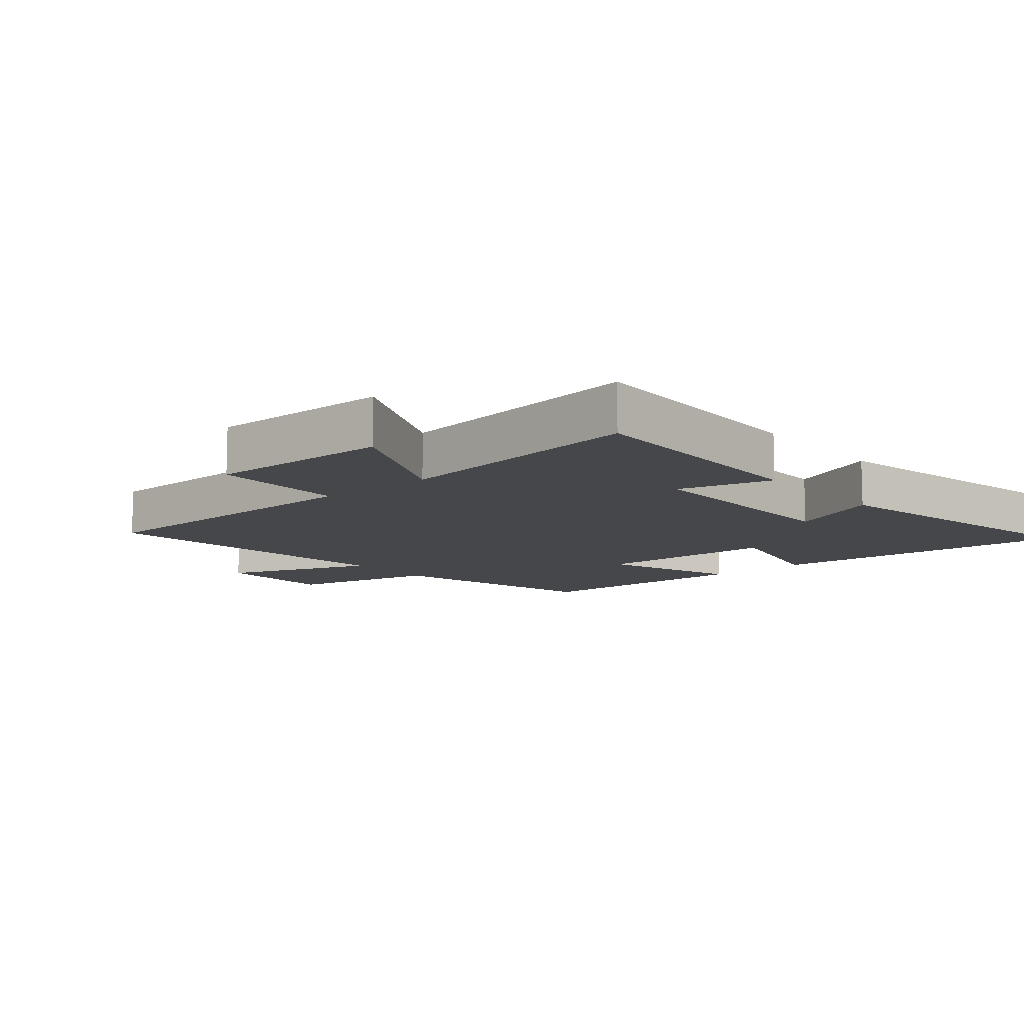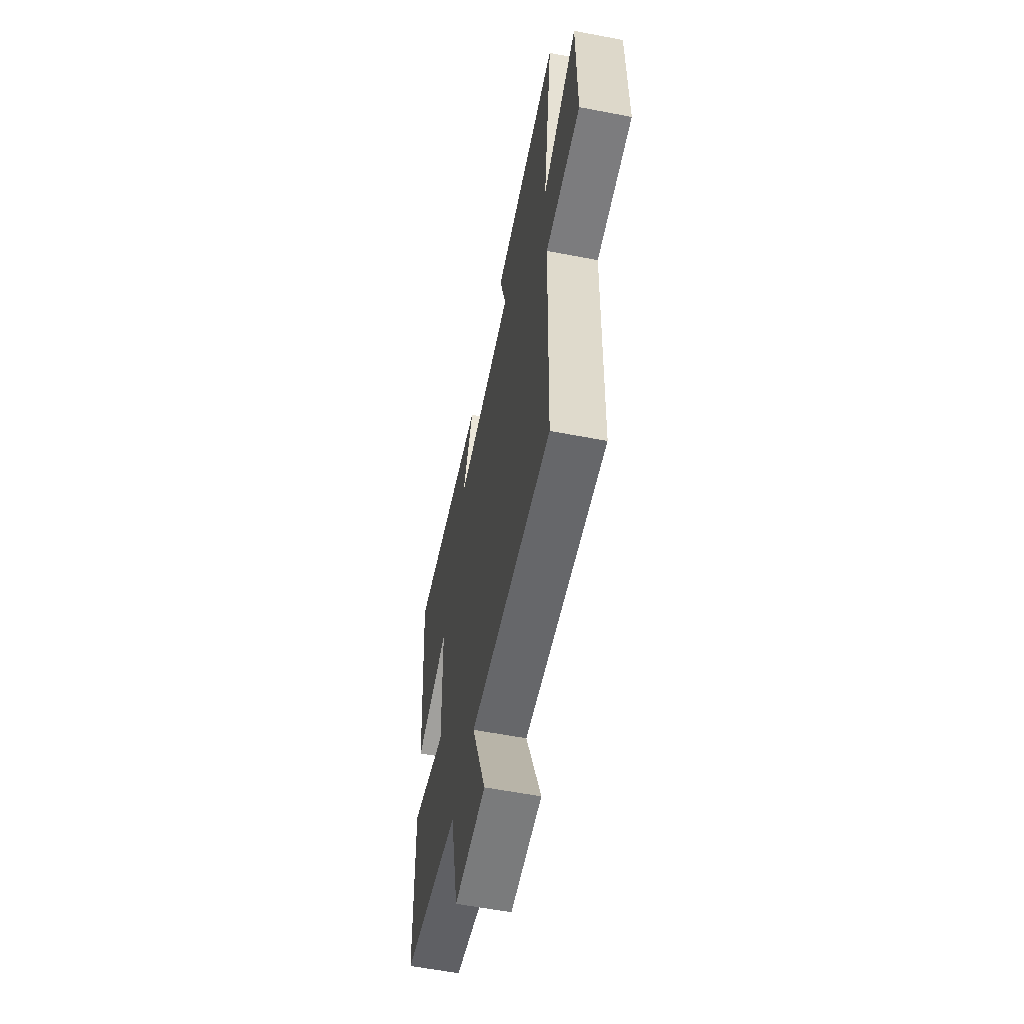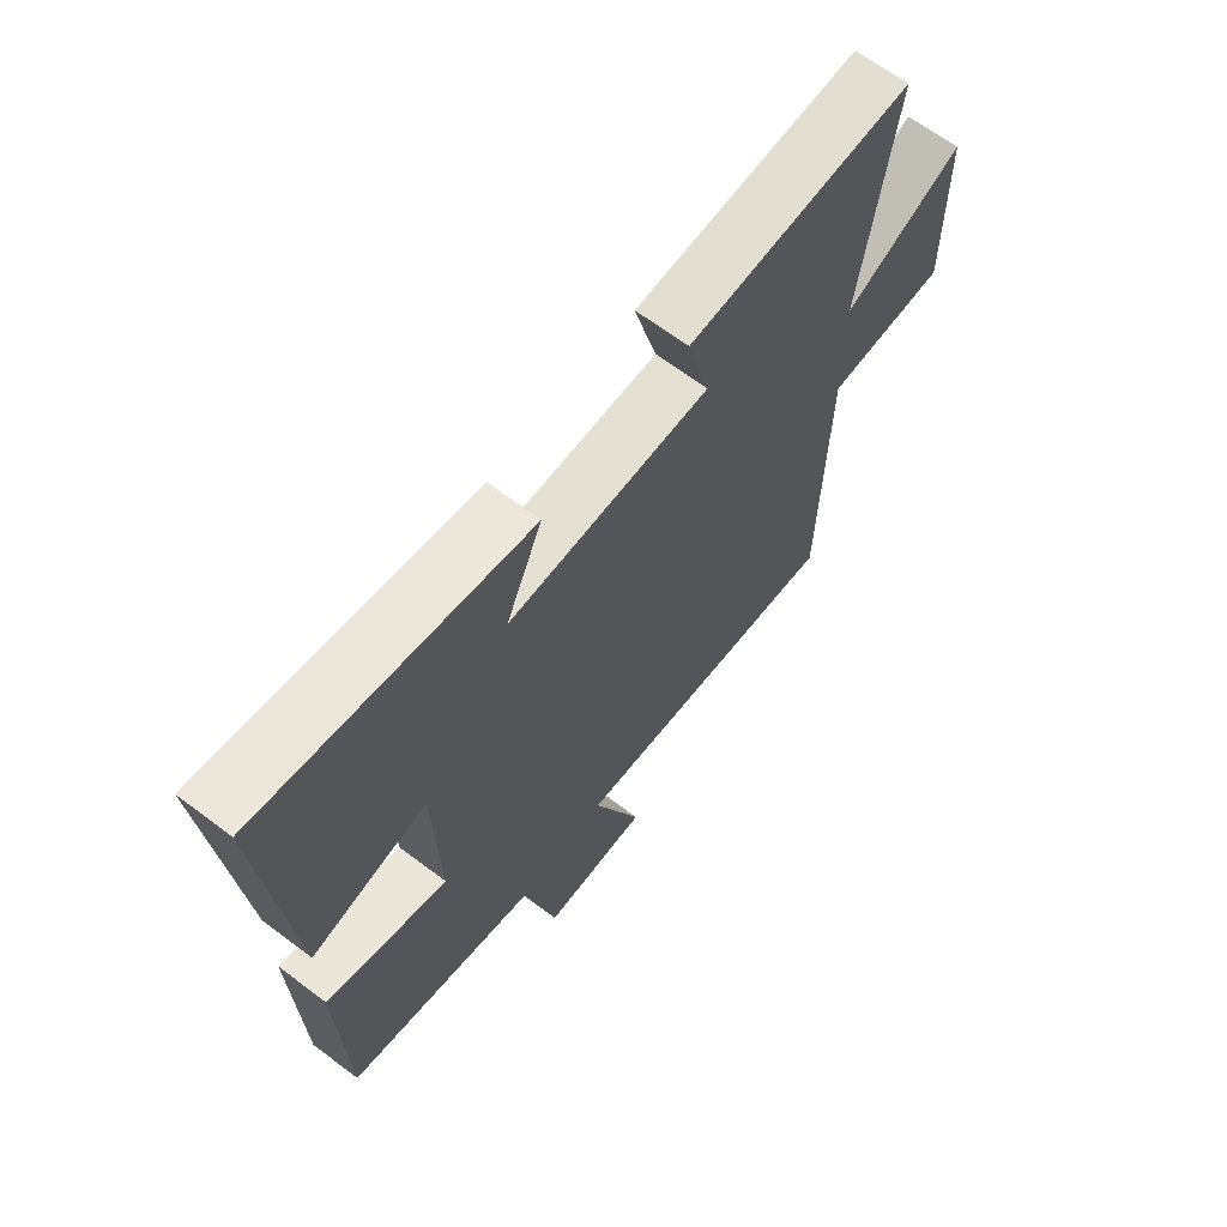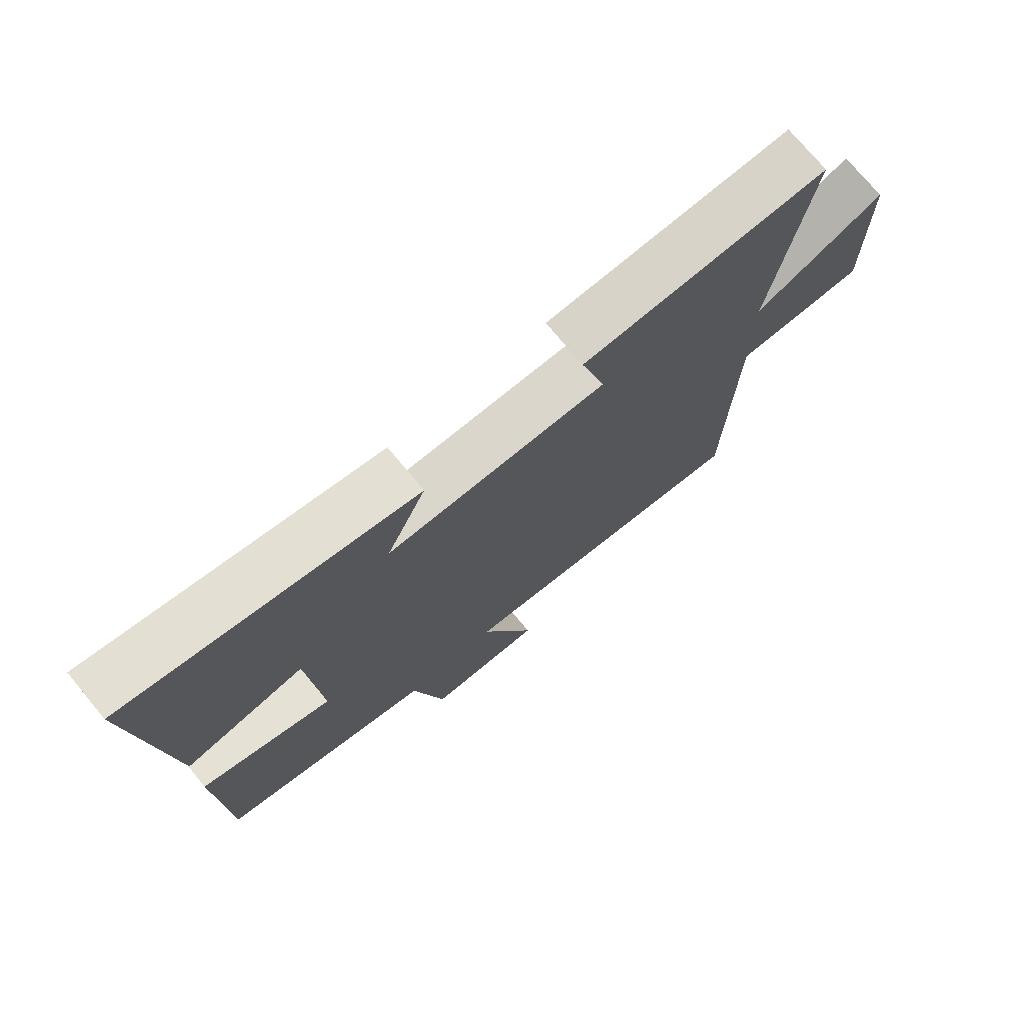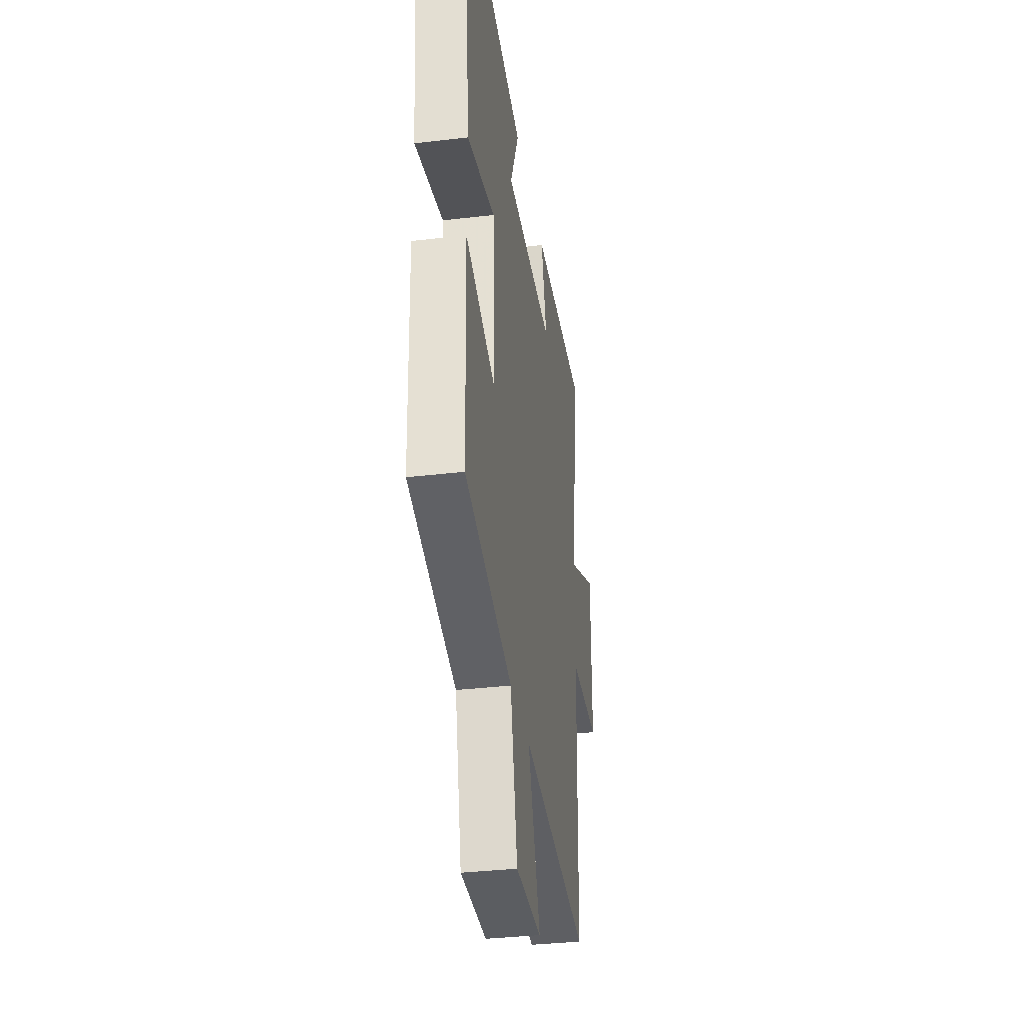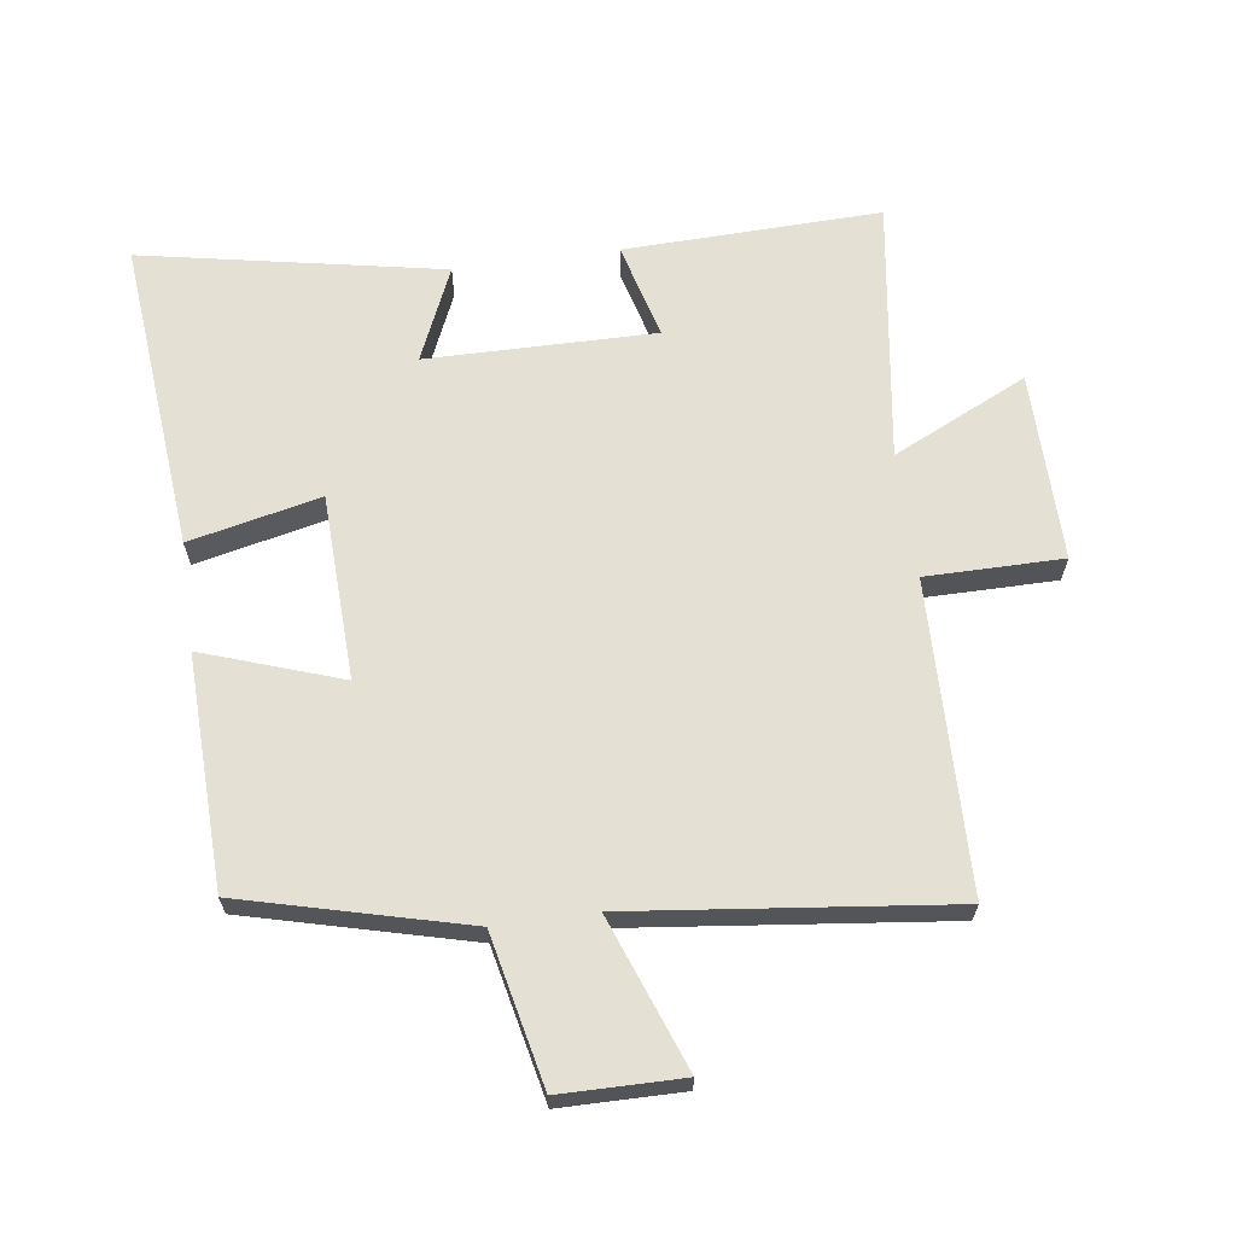
<metadata>
{"format":"obj","ext":"obj","renderer":"f3d","projection":"perspective","resolution":1024,"background":"white","views":[{"elev":-10.8,"azim":-49.9,"up":"+Y"},{"elev":-58.9,"azim":-101.2,"up":"+Z"},{"elev":65.9,"azim":127.1,"up":"+Z"},{"elev":74.4,"azim":140.3,"up":"+Z"},{"elev":-34.9,"azim":99.0,"up":"+Z"},{"elev":65.2,"azim":172.1,"up":"+Y"}]}
</metadata>
<code>
v 0.544 0.07 0.589
v 0.5 0.07 0.109
v 0.299 0.07 0.154
v 0.289 0.07 -0.13
v 0.5 0.07 -0.057
v 0.489 0.07 -0.412
v 0.148 0.07 -0.5
v 0.098 0.07 -0.73
v -0.088 0.07 -0.732
v -0.002 0.07 -0.5
v -0.488 0.07 -0.557
v -0.5 0.07 -0.083
v -0.709 0.07 -0.083
v -0.707 0.07 0.207
v -0.5 0.07 0.109
v -0.558 0.07 0.511
v -0.165 0.07 0.5
v -0.204 0.07 0.352
v 0.146 0.07 0.356
v 0.083 0.07 0.5
v 0.544 0 0.589
v 0.5 0 0.109
v 0.299 0 0.154
v 0.289 0 -0.13
v 0.5 0 -0.057
v 0.489 0 -0.412
v 0.148 0 -0.5
v 0.098 0 -0.73
v -0.088 0 -0.732
v -0.002 0 -0.5
v -0.488 0 -0.557
v -0.5 0 -0.083
v -0.709 0 -0.083
v -0.707 0 0.207
v -0.5 0 0.109
v -0.558 0 0.511
v -0.165 0 0.5
v -0.204 0 0.352
v 0.146 0 0.356
v 0.083 0 0.5
f 19 20 1 2
f 18 19 2 3
f 15 16 17 18
f 15 18 3 4
f 12 13 14 15
f 10 11 12 15
f 10 15 4
f 7 8 9 10
f 6 7 10
f 4 5 6 10
f 22 21 40 39
f 23 22 39 38
f 38 37 36 35
f 24 23 38 35
f 35 34 33 32
f 35 32 31 30
f 24 35 30
f 30 29 28 27
f 30 27 26
f 30 26 25 24
f 1 21 22 2
f 2 22 23 3
f 3 23 24 4
f 4 24 25 5
f 5 25 26 6
f 6 26 27 7
f 7 27 28 8
f 8 28 29 9
f 9 29 30 10
f 10 30 31 11
f 11 31 32 12
f 12 32 33 13
f 13 33 34 14
f 14 34 35 15
f 15 35 36 16
f 16 36 37 17
f 17 37 38 18
f 18 38 39 19
f 19 39 40 20
f 20 40 21 1

</code>
